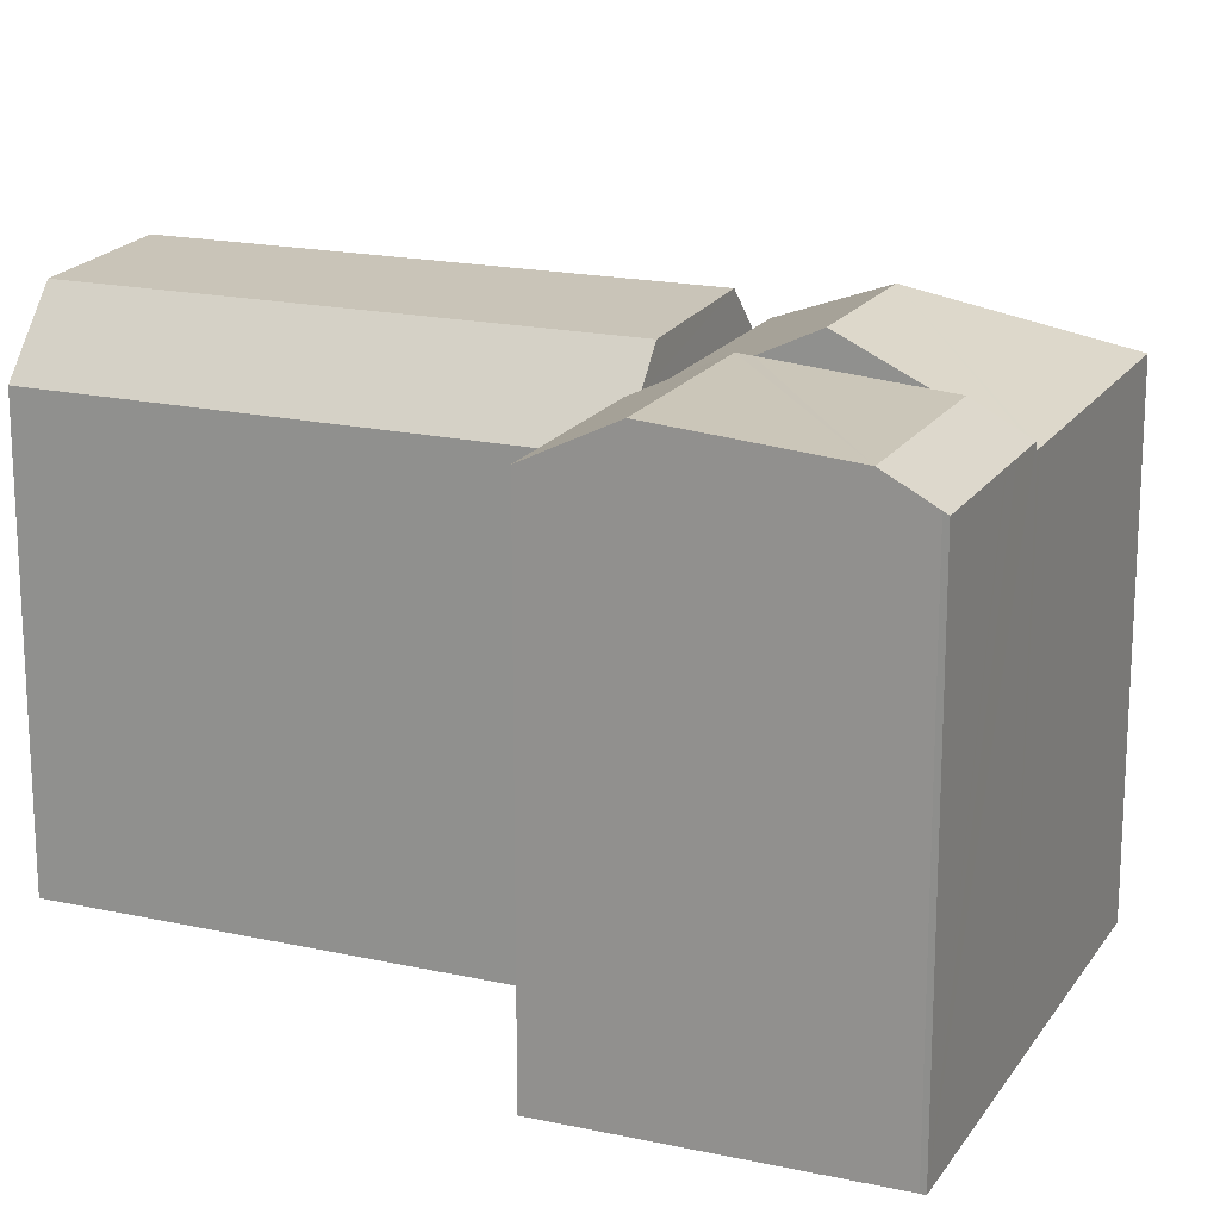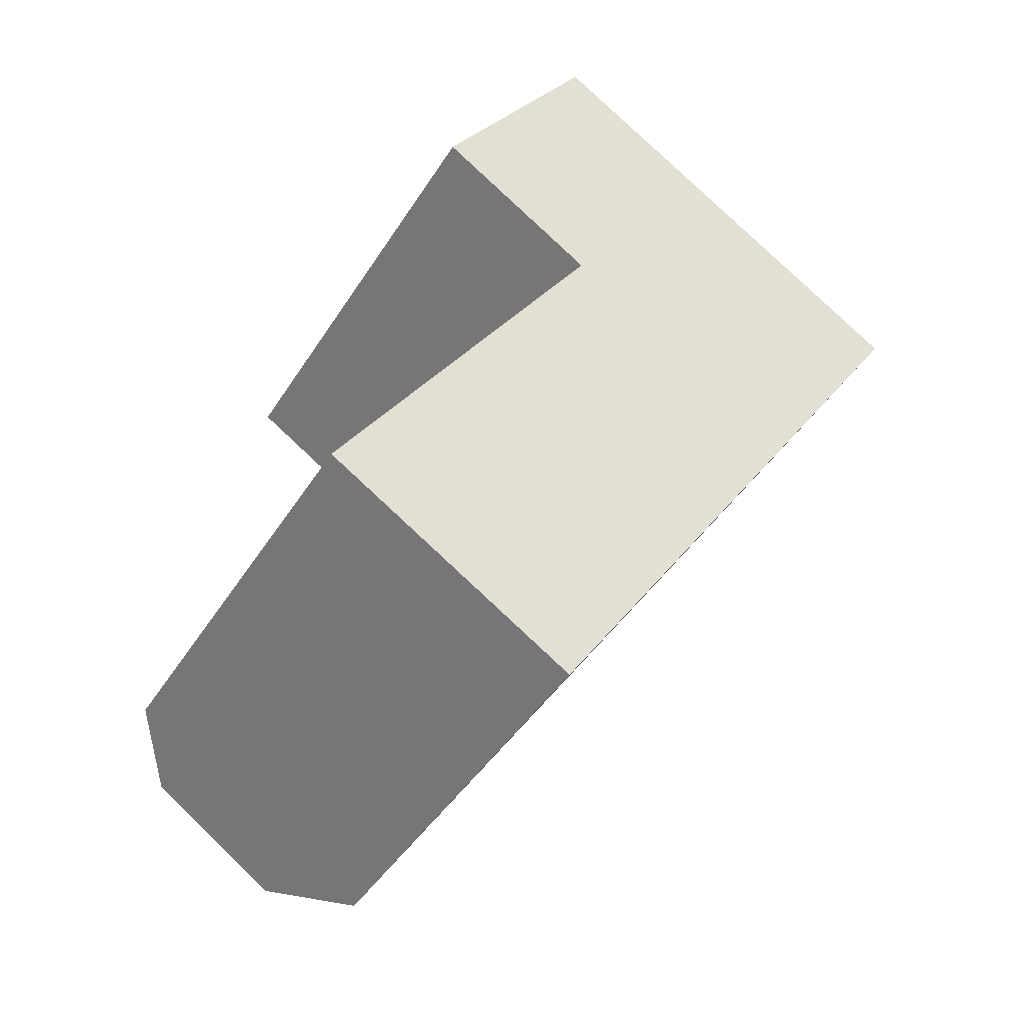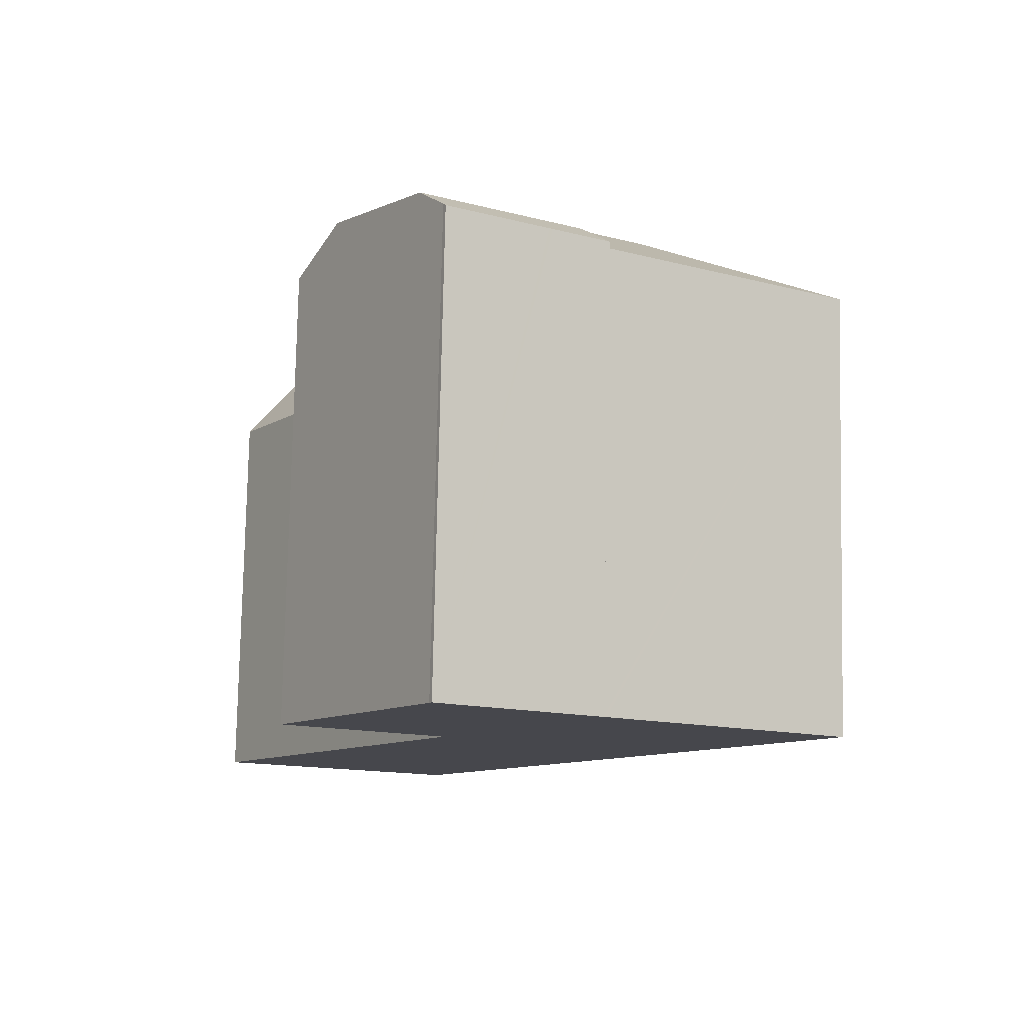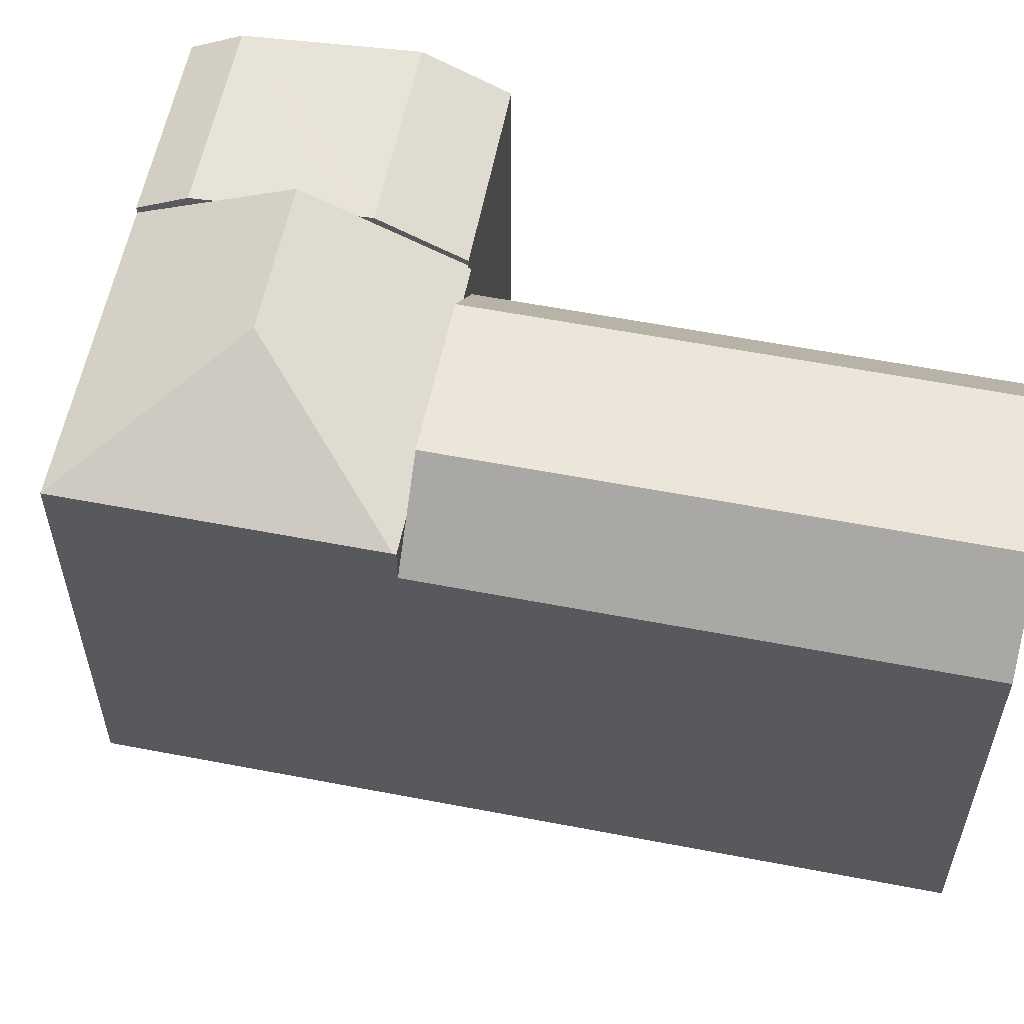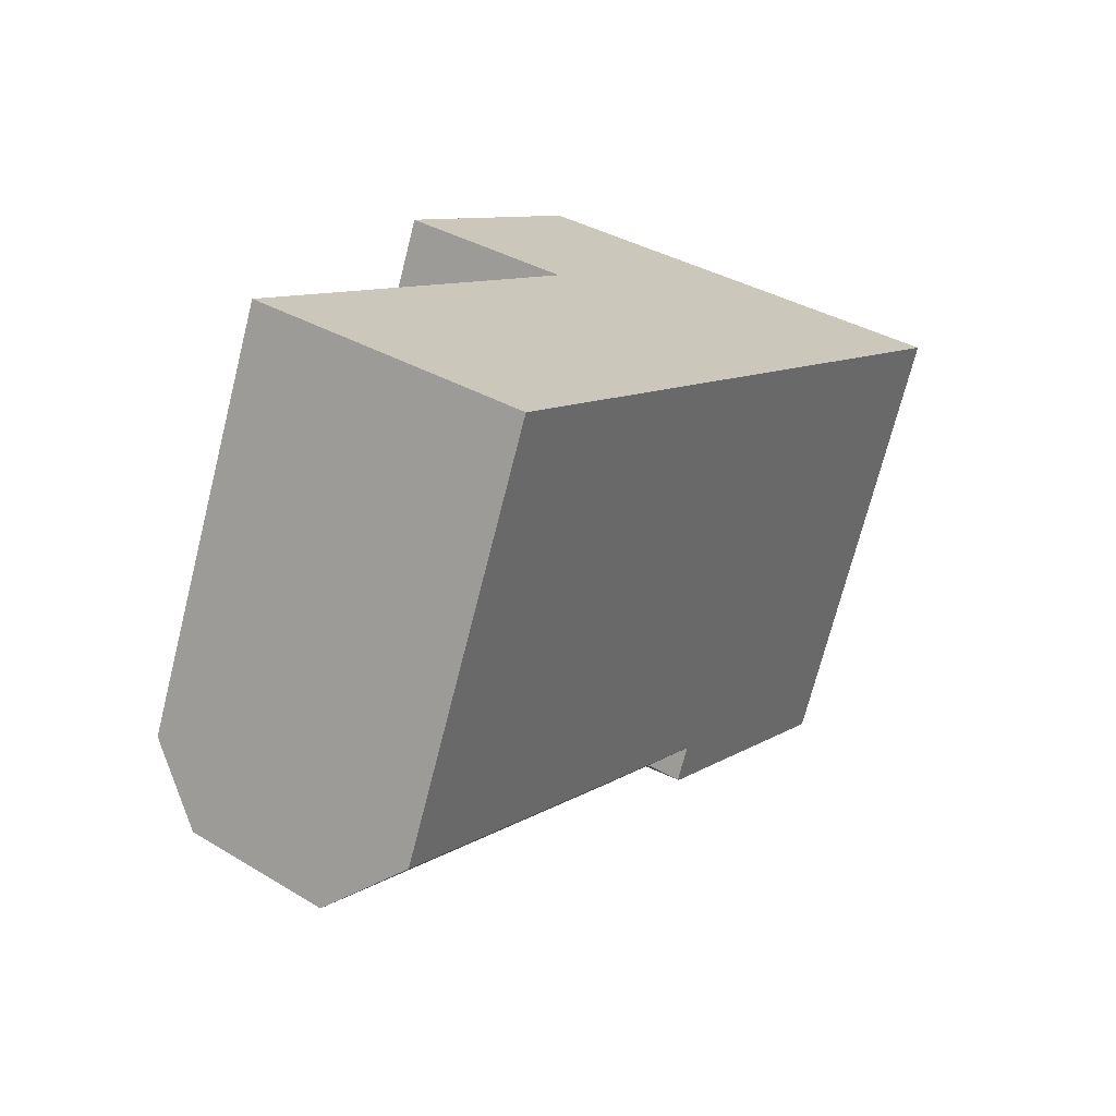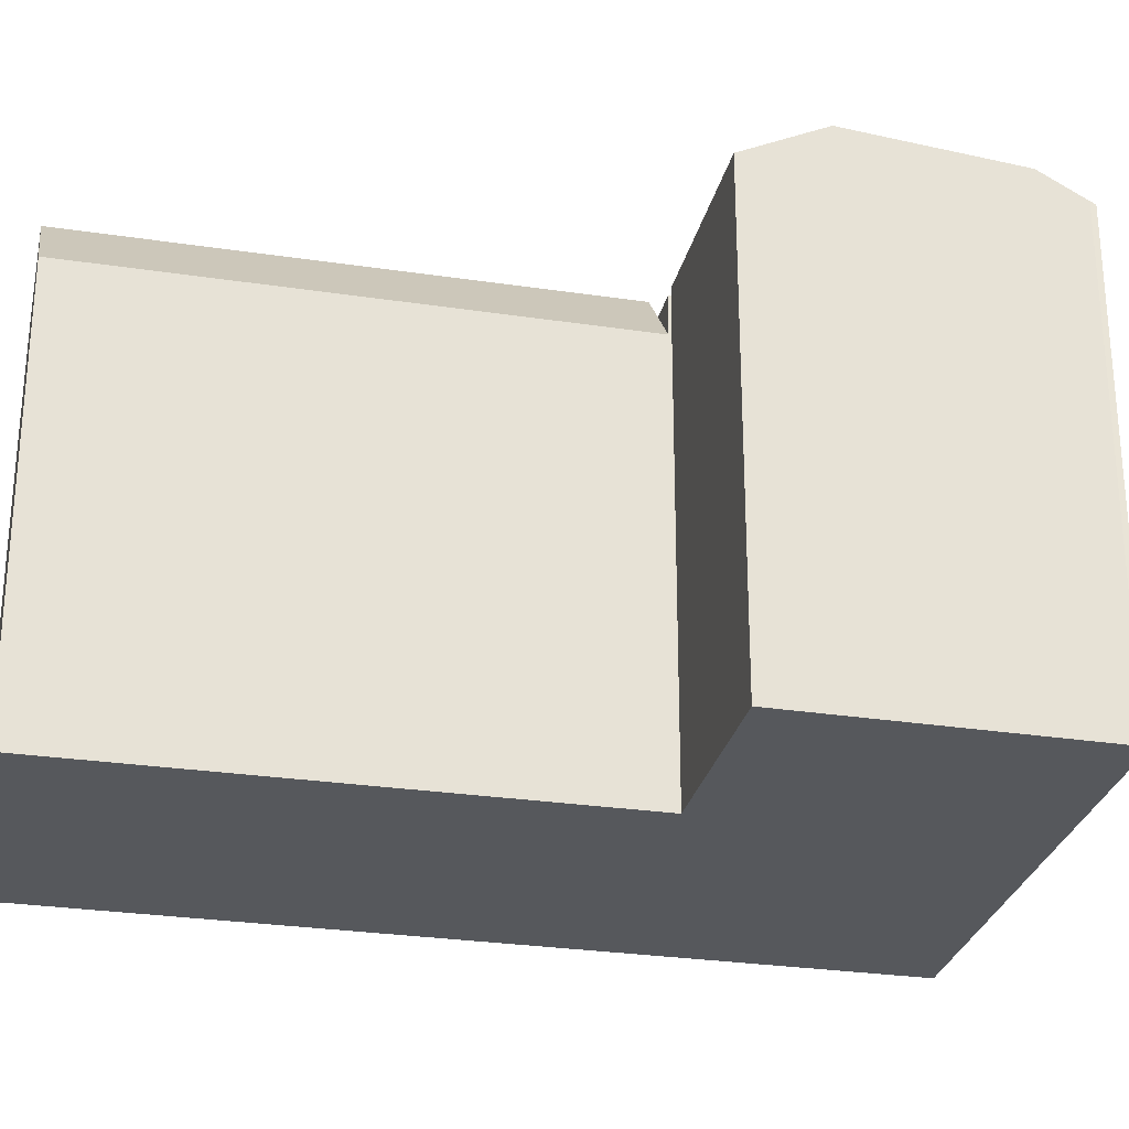
<metadata>
{"format":"obj","ext":"obj","renderer":"f3d","projection":"perspective","resolution":1024,"background":"white","views":[{"elev":18.4,"azim":-34.3,"up":"+Y"},{"elev":-43.9,"azim":-30.0,"up":"+Z"},{"elev":79.1,"azim":1.2,"up":"+Z"},{"elev":58.8,"azim":133.9,"up":"+Y"},{"elev":-71.6,"azim":-14.2,"up":"+Z"},{"elev":-28.1,"azim":-70.1,"up":"+Y"}]}
</metadata>
<code>
v  11.45 19.47 32.52
v  11.33 19.58 32.34
v  11.44 19.47 32.53
v  15.55 19.47 29.92
v  10.33 20.57 30.8
v  16.92 20.57 26.63
v  15.67 19.47 29.84
v  16.47 19.47 29.34
v  18.03 19.47 28.35
v  16.36 20.65 25.75
v  14.68 20.91 23.14
v  13.51 21.09 21.31
v  13.19 21.14 20.82
v  6.552 21.14 25.03
v  4.713 19.5 22.21
v  11.35 19.47 17.95
v  11.33 -1.98e-15 32.34
v  4.713 -1.36e-15 22.21
v  6.552 -1.532e-15 25.03
v  10.33 -1.886e-15 30.8
v  11.44 -1.992e-15 32.53
v  18.03 -1.736e-15 28.35
v  11.45 -1.991e-15 32.52
v  15.67 -1.827e-15 29.84
v  15.55 -1.832e-15 29.92
v  16.47 -1.796e-15 29.34
v  16.36 -1.577e-15 25.75
v  13.19 -1.275e-15 20.82
v  11.35 -1.099e-15 17.95
v  16.92 -1.631e-15 26.63
v  14.68 -1.417e-15 23.14
v  13.51 -1.305e-15 21.31
v  19.83 22.12 19.89
v  14.68 22.12 23.14
v  16.92 20.16 26.63
v  18.03 19.18 28.35
v  18.15 19.18 28.28
v  18.38 19.18 28.13
v  28.41 19.18 21.79
v  21.72 19.18 11.37
v  13.19 20.81 20.82
v  11.43 19.19 17.91
v  11.35 19.19 17.95
v  12.51 19.13 17.08
v  13.59 19.13 16.4
v  18.94 19.13 13.01
v  20.36 19.13 12.11
v  21.66 19.13 11.28
v  11.36 19.13 17.8
v  11.43 -1.096e-15 17.91
v  11.36 -1.09e-15 17.8
v  18.15 -1.731e-15 28.28
v  28.41 -1.334e-15 21.79
v  18.38 -1.723e-15 28.13
v  21.66 -6.909e-16 11.28
v  21.72 -6.96e-16 11.37
v  18.94 -7.963e-16 13.01
v  20.36 -7.416e-16 12.11
v  13.59 -1.004e-15 16.4
v  12.51 -1.046e-15 17.08
v  7.554 20.8 -4.741
v  13.59 20.57 16.4
v  18.94 20.8 13.01
v  2.182 20.57 -1.369
v  10.19 17.69 -6.396
v  10.38 17.59 -6.296
v  10.28 17.59 -6.452
v  13.36 17.59 -1.65
v  13.53 17.59 -1.393
v  21.66 17.59 11.28
v  11.36 17.59 17.8
v  0.932 18.9 -0.584
v  0 17.65 1.081e-15
v  13.53 8.53e-17 -1.393
v  10.28 3.951e-16 -6.452
v  13.36 1.01e-16 -1.65
v  10.38 3.855e-16 -6.296
v  0.932 3.576e-17 -0.584
v  0 0 0
v  10.19 3.916e-16 -6.396
v  7.554 2.903e-16 -4.741
v  2.182 8.383e-17 -1.369
g defaultobject
f 1 2 3
f 2 1 4
f 2 4 5
f 5 4 6
f 6 4 7
f 6 7 8
f 6 8 9
f 10 5 6
f 5 10 11
f 5 11 12
f 5 12 13
f 5 13 14
f 15 13 16
f 13 15 14
f 15 5 14
f 5 15 2
f 2 15 17
f 17 15 18
f 17 18 19
f 17 19 20
f 17 3 2
f 3 17 21
f 21 1 3
f 1 21 4
f 4 21 7
f 7 21 8
f 8 21 9
f 9 21 22
f 22 21 23
f 22 23 24
f 24 23 25
f 22 24 26
f 9 10 6
f 10 9 22
f 10 22 11
f 11 22 12
f 12 22 13
f 13 22 16
f 16 22 27
f 16 27 28
f 16 28 29
f 27 22 30
f 28 27 31
f 28 31 32
f 16 18 15
f 18 16 29
f 26 30 22
f 30 26 24
f 30 24 25
f 30 25 23
f 30 23 27
f 27 23 31
f 31 23 21
f 31 21 17
f 31 17 20
f 31 20 32
f 32 20 19
f 32 19 28
f 28 19 29
f 29 19 18
f 10 33 34
f 33 10 35
f 33 35 36
f 33 36 37
f 33 37 38
f 33 38 39
f 33 39 40
f 41 42 43
f 42 41 44
f 44 41 45
f 45 41 46
f 46 41 12
f 46 12 34
f 46 34 33
f 46 33 47
f 47 33 48
f 48 33 40
f 44 49 42
f 12 10 34
f 10 12 35
f 35 12 41
f 35 41 36
f 36 41 43
f 36 43 22
f 22 43 29
f 22 29 27
f 22 27 30
f 27 29 32
f 27 32 31
f 32 29 28
f 49 50 42
f 50 49 51
f 22 37 36
f 37 22 38
f 38 22 39
f 39 22 52
f 39 52 53
f 53 52 54
f 53 40 39
f 40 53 48
f 48 53 55
f 55 53 56
f 55 47 48
f 47 55 46
f 46 55 45
f 45 55 44
f 44 55 49
f 49 55 57
f 49 57 51
f 57 55 58
f 51 57 59
f 51 59 60
f 50 43 42
f 43 50 29
f 56 58 55
f 58 56 53
f 58 53 57
f 57 53 59
f 59 53 60
f 60 53 51
f 51 53 50
f 50 53 29
f 29 53 28
f 28 53 32
f 32 53 31
f 31 53 27
f 27 53 30
f 30 53 54
f 30 54 22
f 22 54 52
f 61 62 63
f 62 61 64
f 65 66 67
f 66 65 61
f 66 61 68
f 68 61 63
f 68 63 69
f 69 63 70
f 70 63 47
f 71 72 73
f 72 71 64
f 64 71 62
f 62 71 44
f 44 63 62
f 63 44 47
f 47 44 71
f 47 71 70
f 70 71 51
f 70 51 57
f 70 57 55
f 57 51 60
f 57 60 59
f 55 57 58
f 55 69 70
f 69 55 68
f 68 55 66
f 66 55 74
f 66 74 67
f 67 74 75
f 75 74 76
f 75 76 77
f 65 64 61
f 64 65 67
f 64 67 75
f 64 75 72
f 72 75 73
f 73 75 78
f 73 78 79
f 78 75 80
f 78 80 81
f 78 81 82
f 79 71 73
f 71 79 51
f 77 80 75
f 80 77 81
f 81 77 76
f 81 76 82
f 82 76 78
f 78 76 79
f 79 76 51
f 51 76 74
f 51 74 57
f 57 74 55
f 57 55 58
f 51 57 59
f 51 59 60

</code>
